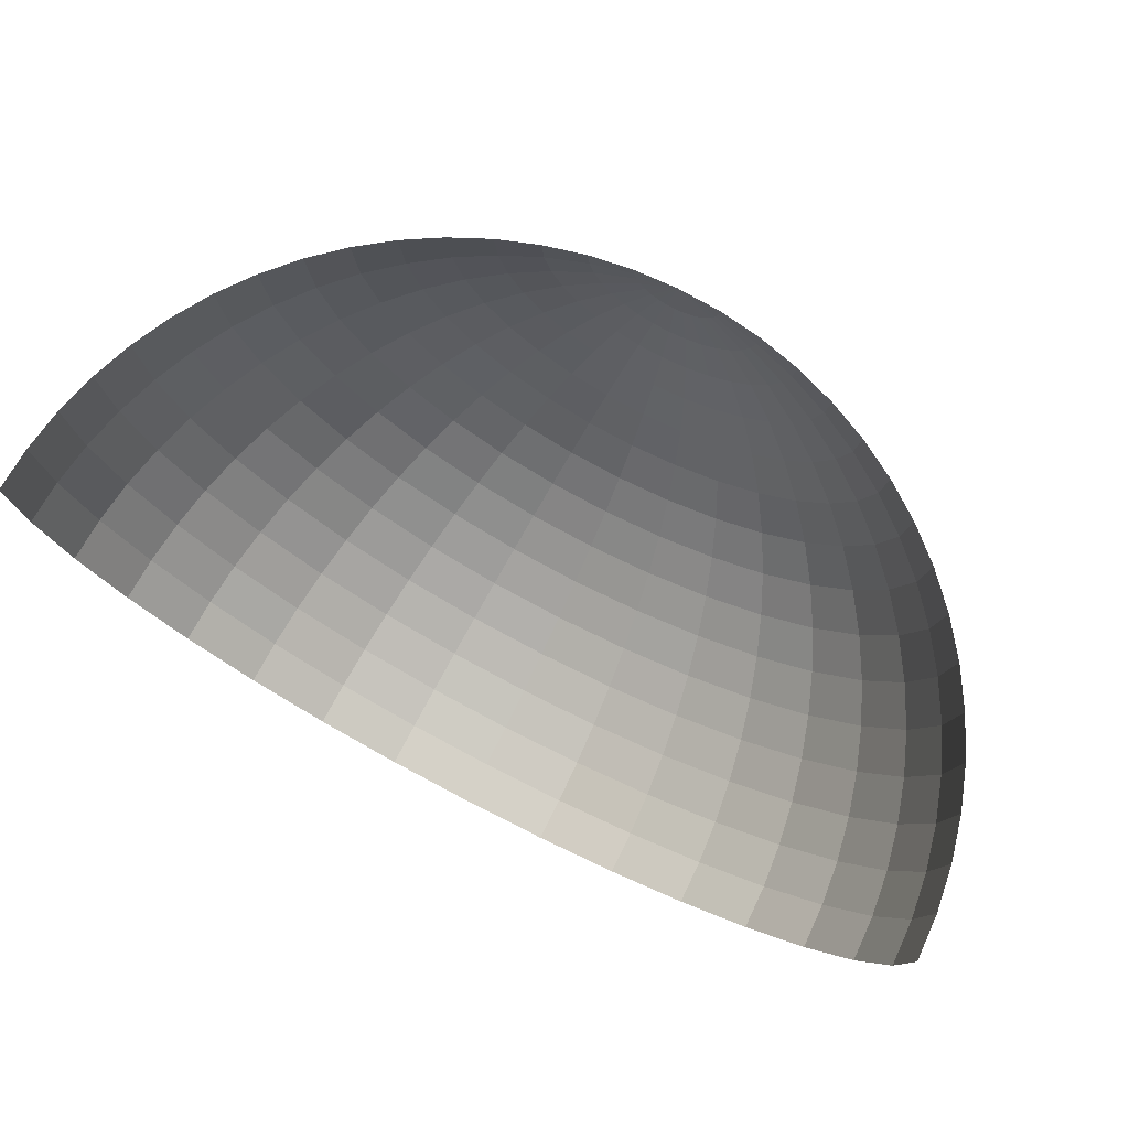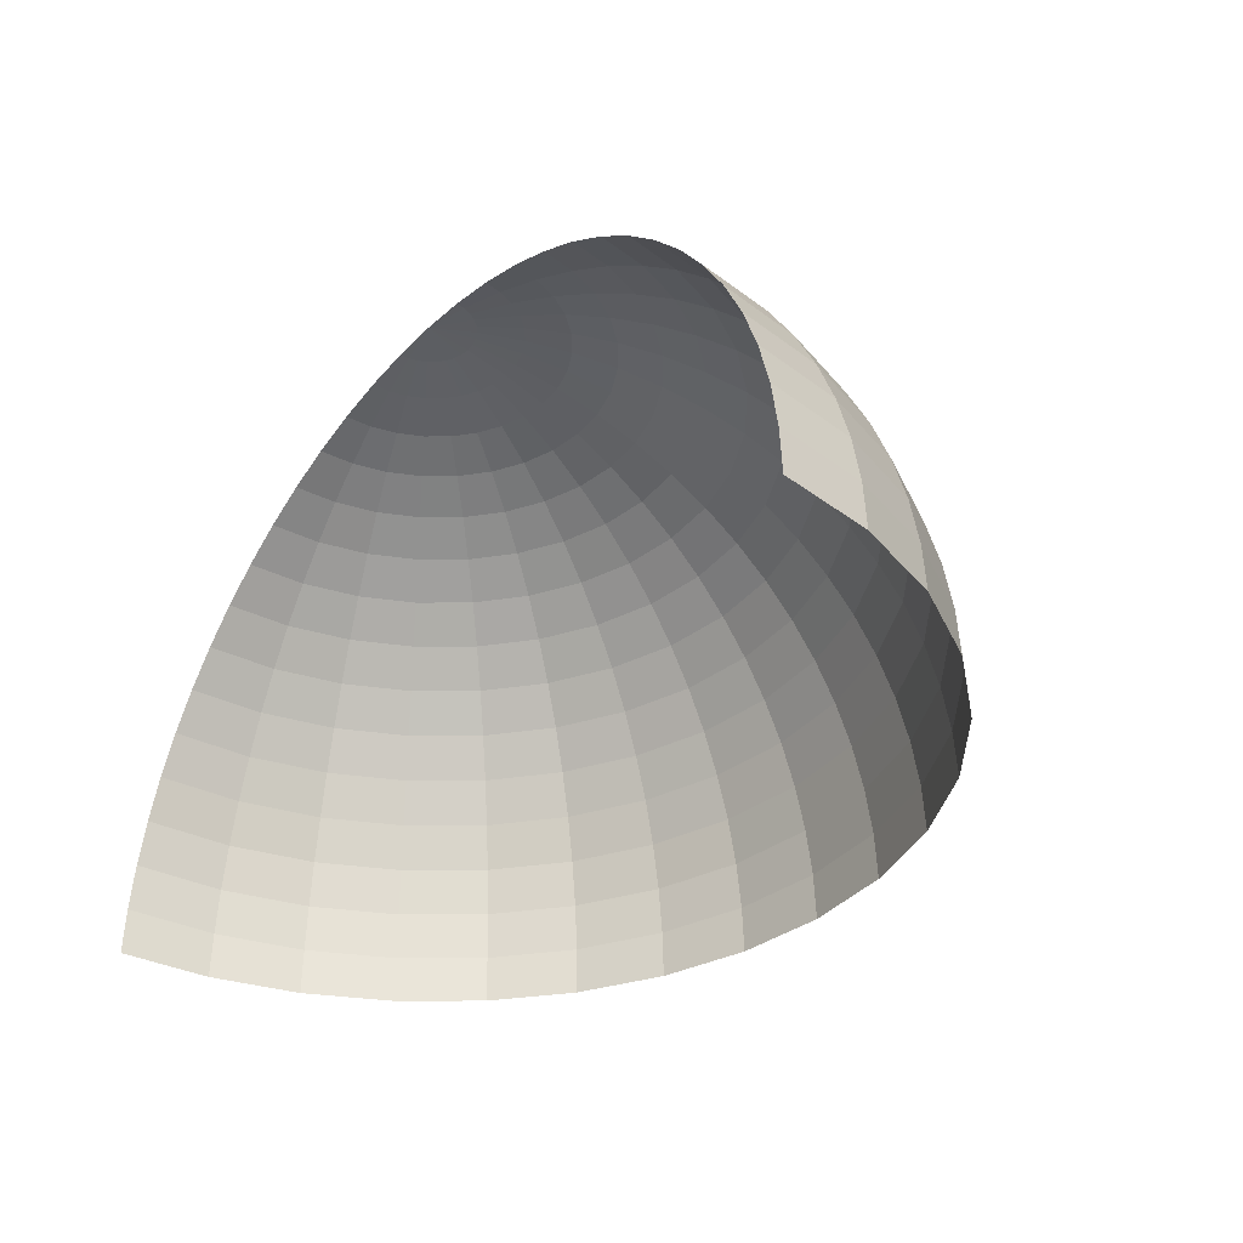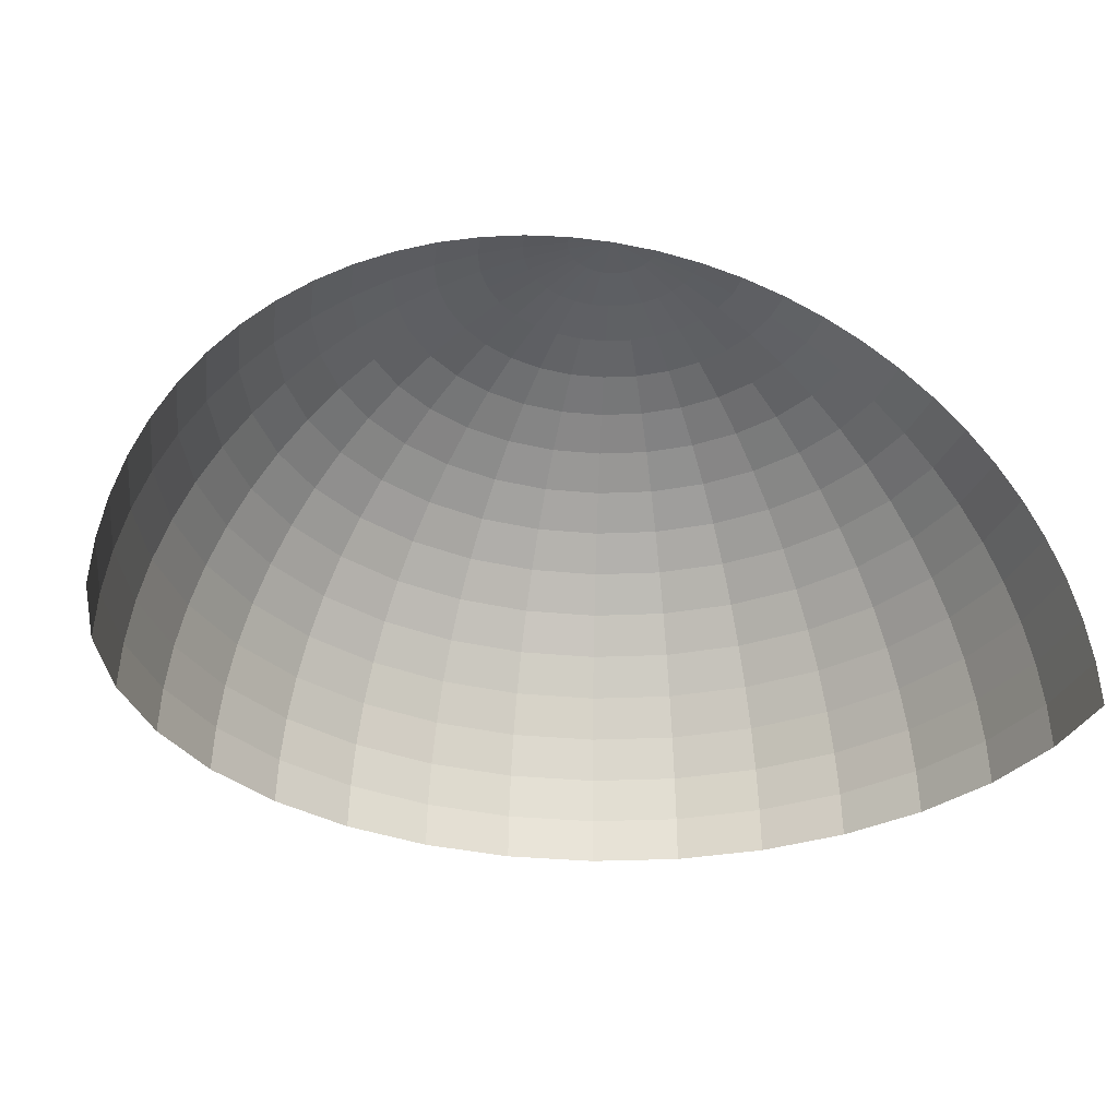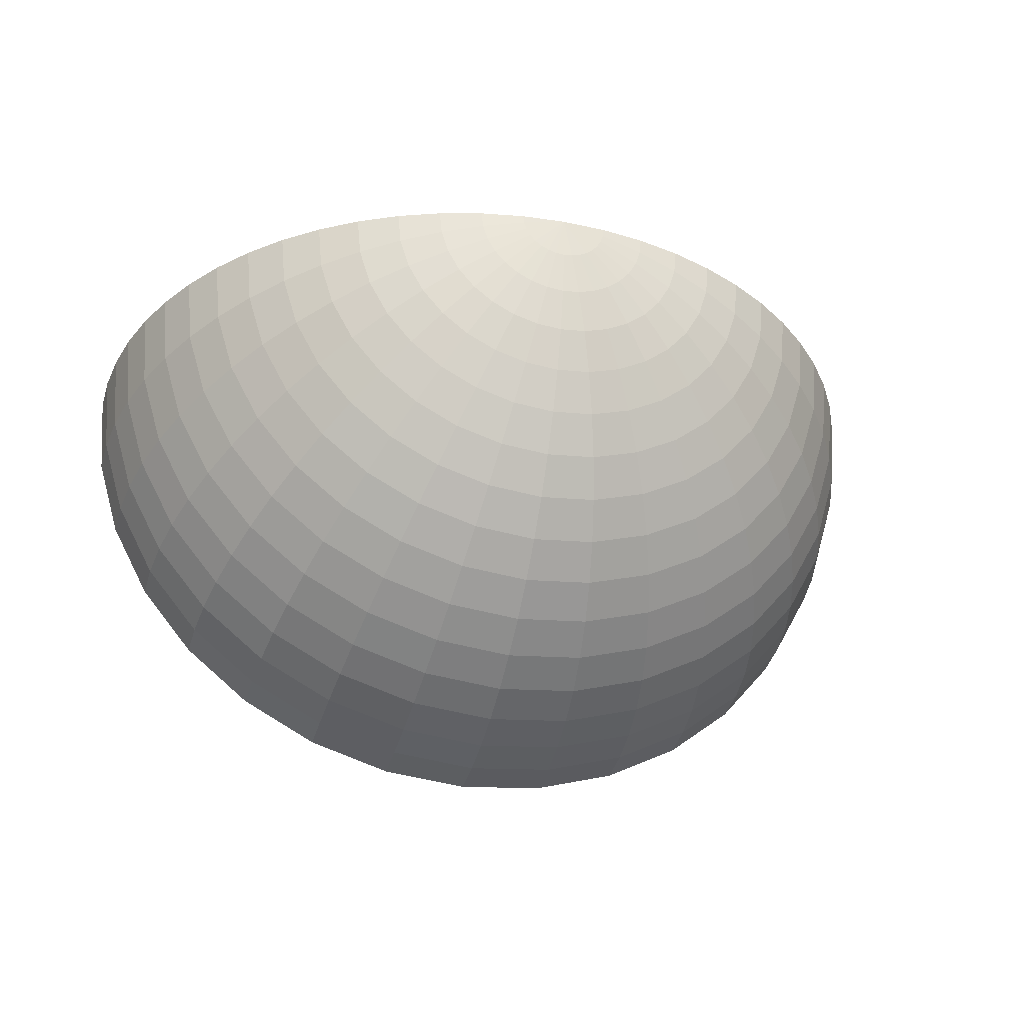
<metadata>
{"format":"obj","ext":"obj","renderer":"f3d","projection":"perspective","resolution":1024,"background":"white","views":[{"elev":74.7,"azim":27.4,"up":"+Z"},{"elev":-35.2,"azim":50.9,"up":"+Y"},{"elev":-31.8,"azim":-13.5,"up":"+Y"},{"elev":-33.5,"azim":165.8,"up":"+Z"}]}
</metadata>
<code>
o Sphere.001_Sphere.006
v 0.09802 0.9952 -0
v 0.1951 0.9808 -0
v 0.2903 0.9569 -0
v 0.3827 0.9239 -0
v 0.4714 0.8819 -0
v 0.5556 0.8315 -0
v 0.6344 0.773 -0
v 0.7071 0.7071 -0
v 0.773 0.6344 -0
v 0.8315 0.5556 -0
v 0.8819 0.4714 -0
v 0.9239 0.3827 -0
v 0.9569 0.2903 -0
v 0.9808 0.1951 -0
v 0.9952 0.09802 -0
v 1 -0 -0
v -0.09802 0.9952 -0
v -0.1951 0.9808 0
v -0.2903 0.9569 -0
v -0.3827 0.9239 -0
v -0.4714 0.8819 0
v -0.5556 0.8315 0
v -0.6344 0.773 -0
v -0.7071 0.7071 0
v -0.773 0.6344 0
v -0.8315 0.5556 -0
v -0.8819 0.4714 0
v -0.9239 0.3827 -0
v -0.9569 0.2903 0
v -0.9808 0.1951 0
v -0.9952 0.09802 0
v -1 -0 0
v -0.09613 0.9952 -0.01912
v -0.1913 0.9808 -0.03806
v -0.2847 0.9569 -0.05663
v -0.3753 0.9239 -0.07466
v -0.4623 0.8819 -0.09197
v -0.5449 0.8315 -0.1084
v -0.6222 0.773 -0.1238
v -0.6935 0.7071 -0.1379
v -0.7582 0.6344 -0.1508
v -0.8155 0.5556 -0.1622
v -0.865 0.4714 -0.1721
v -0.9061 0.3827 -0.1802
v -0.9386 0.2903 -0.1867
v -0.9619 0.1951 -0.1913
v -0.9761 0.09802 -0.1942
v -0.9808 -0 -0.1951
v -0.09056 0.9952 -0.03751
v -0.1802 0.9808 -0.07466
v -0.2682 0.9569 -0.1111
v -0.3536 0.9239 -0.1464
v -0.4355 0.8819 -0.1804
v -0.5133 0.8315 -0.2126
v -0.5861 0.773 -0.2428
v -0.6533 0.7071 -0.2706
v -0.7142 0.6344 -0.2958
v -0.7682 0.5556 -0.3182
v -0.8148 0.4714 -0.3375
v -0.8536 0.3827 -0.3536
v -0.8841 0.2903 -0.3662
v -0.9061 0.1951 -0.3753
v -0.9194 0.09802 -0.3808
v -0.9239 -0 -0.3827
v -0.0815 0.9952 -0.05446
v -0.1622 0.9808 -0.1084
v -0.2414 0.9569 -0.1613
v -0.3182 0.9239 -0.2126
v -0.392 0.8819 -0.2619
v -0.4619 0.8315 -0.3087
v -0.5275 0.773 -0.3524
v -0.5879 0.7071 -0.3928
v -0.6427 0.6344 -0.4295
v -0.6913 0.5556 -0.4619
v -0.7333 0.4714 -0.49
v -0.7682 0.3827 -0.5133
v -0.7957 0.2903 -0.5316
v -0.8155 0.1951 -0.5449
v -0.8275 0.09802 -0.5529
v -0.8315 -0 -0.5556
v -0.06931 0.9952 -0.06931
v -0.138 0.9808 -0.1379
v -0.2053 0.9569 -0.2053
v -0.2706 0.9239 -0.2706
v -0.3333 0.8819 -0.3333
v -0.3928 0.8315 -0.3928
v -0.4486 0.773 -0.4486
v -0.5 0.7071 -0.5
v -0.5466 0.6344 -0.5466
v -0.5879 0.5556 -0.5879
v -0.6236 0.4714 -0.6236
v -0.6533 0.3827 -0.6533
v -0.6767 0.2903 -0.6767
v -0.6935 0.1951 -0.6935
v -0.7037 0.09802 -0.7037
v -0.7071 -0 -0.7071
v -0.05446 0.9952 -0.0815
v -0.1084 0.9808 -0.1622
v -0.1613 0.9569 -0.2414
v -0.2126 0.9239 -0.3182
v -0.2619 0.8819 -0.392
v -0.3087 0.8315 -0.4619
v -0.3525 0.773 -0.5275
v -0.3928 0.7071 -0.5879
v -0.4295 0.6344 -0.6427
v -0.4619 0.5556 -0.6913
v -0.49 0.4714 -0.7333
v -0.5133 0.3827 -0.7682
v -0.5316 0.2903 -0.7957
v -0.5449 0.1951 -0.8155
v -0.5529 0.09802 -0.8275
v -0.5556 -0 -0.8315
v -0.03751 0.9952 -0.09056
v -0.07466 0.9808 -0.1802
v -0.1111 0.9569 -0.2682
v -0.1464 0.9239 -0.3536
v -0.1804 0.8819 -0.4355
v -0.2126 0.8315 -0.5133
v -0.2428 0.773 -0.5861
v -0.2706 0.7071 -0.6533
v -0.2958 0.6344 -0.7142
v -0.3182 0.5556 -0.7682
v -0.3375 0.4714 -0.8148
v -0.3536 0.3827 -0.8536
v -0.3662 0.2903 -0.8841
v -0.3753 0.1951 -0.9061
v -0.3808 0.09802 -0.9194
v -0.3827 -0 -0.9239
v -0.01912 0.9952 -0.09613
v -0.03806 0.9808 -0.1913
v -0.05663 0.9569 -0.2847
v -0.07466 0.9239 -0.3753
v -0.09197 0.8819 -0.4623
v -0.1084 0.8315 -0.5449
v -0.1238 0.773 -0.6222
v -0.138 0.7071 -0.6935
v -0.1508 0.6344 -0.7582
v -0.1622 0.5556 -0.8155
v -0.1721 0.4714 -0.865
v -0.1802 0.3827 -0.9061
v -0.1867 0.2903 -0.9386
v -0.1913 0.1951 -0.9619
v -0.1942 0.09802 -0.9761
v -0.1951 -0 -0.9808
v -1e-06 0.9952 -0.09802
v -1e-06 0.9808 -0.1951
v -1e-06 0.9569 -0.2903
v -1e-06 0.9239 -0.3827
v -1e-06 0.8819 -0.4714
v -1e-06 0.8315 -0.5556
v -1e-06 0.773 -0.6344
v -1e-06 0.7071 -0.7071
v -1e-06 0.6344 -0.773
v -1e-06 0.5556 -0.8315
v -1e-06 0.4714 -0.8819
v -1e-06 0.3827 -0.9239
v -1e-06 0.2903 -0.9569
v -1e-06 0.1951 -0.9808
v -1e-06 0.09802 -0.9952
v -1e-06 -0 -1
v 0.01912 0.9952 -0.09613
v 0.03806 0.9808 -0.1913
v 0.05663 0.9569 -0.2847
v 0.07466 0.9239 -0.3753
v 0.09196 0.8819 -0.4623
v 0.1084 0.8315 -0.5449
v 0.1238 0.773 -0.6222
v 0.1379 0.7071 -0.6935
v 0.1508 0.6344 -0.7582
v 0.1622 0.5556 -0.8155
v 0.1721 0.4714 -0.865
v 0.1802 0.3827 -0.9061
v 0.1867 0.2903 -0.9386
v 0.1913 0.1951 -0.9619
v 0.1941 0.09802 -0.9761
v 0.1951 -0 -0.9808
v 0.03751 0.9952 -0.09056
v 0.07466 0.9808 -0.1802
v 0.1111 0.9569 -0.2682
v 0.1464 0.9239 -0.3536
v 0.1804 0.8819 -0.4355
v 0.2126 0.8315 -0.5133
v 0.2428 0.773 -0.5861
v 0.2706 0.7071 -0.6533
v 0.2958 0.6344 -0.7142
v 0.3182 0.5556 -0.7682
v 0.3375 0.4714 -0.8148
v 0.3536 0.3827 -0.8536
v 0.3662 0.2903 -0.8841
v 0.3753 0.1951 -0.9061
v 0.3808 0.09802 -0.9194
v 0.3827 -0 -0.9239
v 0.05446 0.9952 -0.0815
v 0.1084 0.9808 -0.1622
v 0.1613 0.9569 -0.2414
v 0.2126 0.9239 -0.3182
v 0.2619 0.8819 -0.392
v 0.3087 0.8315 -0.4619
v 0.3524 0.773 -0.5275
v 0.3928 0.7071 -0.5879
v 0.4295 0.6344 -0.6427
v 0.4619 0.5556 -0.6913
v 0.49 0.4714 -0.7333
v 0.5133 0.3827 -0.7682
v 0.5316 0.2903 -0.7957
v 0.5449 0.1951 -0.8155
v 0.5529 0.09802 -0.8275
v 0.5556 -0 -0.8315
v -0 1 -1e-06
v 0.06931 0.9952 -0.06931
v 0.1379 0.9808 -0.1379
v 0.2053 0.9569 -0.2053
v 0.2706 0.9239 -0.2706
v 0.3333 0.8819 -0.3333
v 0.3928 0.8315 -0.3928
v 0.4486 0.773 -0.4486
v 0.5 0.7071 -0.5
v 0.5466 0.6344 -0.5466
v 0.5879 0.5556 -0.5879
v 0.6236 0.4714 -0.6236
v 0.6533 0.3827 -0.6533
v 0.6767 0.2903 -0.6767
v 0.6935 0.1951 -0.6935
v 0.7037 0.09802 -0.7037
v 0.7071 -0 -0.7071
v 0.0815 0.9952 -0.05446
v 0.1622 0.9808 -0.1084
v 0.2414 0.9569 -0.1613
v 0.3182 0.9239 -0.2126
v 0.392 0.8819 -0.2619
v 0.4619 0.8315 -0.3087
v 0.5275 0.773 -0.3524
v 0.5879 0.7071 -0.3928
v 0.6427 0.6344 -0.4295
v 0.6913 0.5556 -0.4619
v 0.7333 0.4714 -0.49
v 0.7682 0.3827 -0.5133
v 0.7957 0.2903 -0.5316
v 0.8155 0.1951 -0.5449
v 0.8275 0.09802 -0.5529
v 0.8315 -0 -0.5556
v 0.09056 0.9952 -0.03751
v 0.1802 0.9808 -0.07466
v 0.2682 0.9569 -0.1111
v 0.3536 0.9239 -0.1464
v 0.4355 0.8819 -0.1804
v 0.5133 0.8315 -0.2126
v 0.5861 0.773 -0.2428
v 0.6533 0.7071 -0.2706
v 0.7142 0.6344 -0.2958
v 0.7682 0.5556 -0.3182
v 0.8148 0.4714 -0.3375
v 0.8536 0.3827 -0.3536
v 0.8841 0.2903 -0.3662
v 0.9061 0.1951 -0.3753
v 0.9194 0.09802 -0.3808
v 0.9239 -0 -0.3827
v 0.09613 0.9952 -0.01912
v 0.1913 0.9808 -0.03806
v 0.2847 0.9569 -0.05663
v 0.3753 0.9239 -0.07466
v 0.4623 0.8819 -0.09197
v 0.5449 0.8315 -0.1084
v 0.6222 0.773 -0.1238
v 0.6935 0.7071 -0.1379
v 0.7582 0.6344 -0.1508
v 0.8155 0.5556 -0.1622
v 0.865 0.4714 -0.1721
v 0.9061 0.3827 -0.1802
v 0.9386 0.2903 -0.1867
v 0.9619 0.1951 -0.1913
v 0.9761 0.09802 -0.1942
v 0.9808 -0 -0.1951
f 31 30 46
f 26 25 42
f 21 20 36
f 32 31 48
f 27 26 42
f 22 21 38
f 28 27 44
f 23 22 39
f 18 17 34
f 29 28 44
f 24 23 39
f 19 18 35
f 30 29 46
f 25 24 41
f 20 19 36
f 44 43 60
f 39 38 55
f 34 33 50
f 45 44 61
f 40 39 55
f 35 34 51
f 46 45 62
f 41 40 57
f 36 35 52
f 47 46 62
f 42 41 58
f 37 36 52
f 48 47 64
f 43 42 58
f 38 37 54
f 62 61 78
f 57 56 73
f 52 51 68
f 63 62 78
f 58 57 74
f 53 52 68
f 64 63 80
f 59 58 75
f 54 53 70
f 60 59 76
f 55 54 71
f 50 49 66
f 61 60 76
f 56 55 71
f 51 50 67
f 80 79 96
f 75 74 90
f 70 69 86
f 76 75 92
f 71 70 87
f 66 65 82
f 77 76 93
f 72 71 87
f 67 66 83
f 78 77 94
f 73 72 89
f 68 67 84
f 79 78 94
f 74 73 90
f 69 68 84
f 93 92 109
f 88 87 104
f 83 82 99
f 94 93 110
f 89 88 105
f 84 83 100
f 95 94 110
f 90 89 106
f 85 84 100
f 96 95 112
f 91 90 107
f 86 85 102
f 92 91 108
f 87 86 103
f 82 81 98
f 111 110 126
f 106 105 122
f 101 100 116
f 112 111 128
f 107 106 123
f 102 101 118
f 108 107 124
f 103 102 119
f 98 97 114
f 109 108 124
f 104 103 119
f 99 98 115
f 110 109 126
f 105 104 121
f 100 99 116
f 124 123 140
f 119 118 135
f 114 113 130
f 125 124 140
f 120 119 136
f 115 114 131
f 126 125 142
f 121 120 137
f 116 115 132
f 127 126 142
f 122 121 138
f 117 116 133
f 128 127 144
f 123 122 139
f 118 117 134
f 142 141 158
f 137 136 153
f 132 131 148
f 143 142 158
f 138 137 154
f 133 132 148
f 144 143 160
f 139 138 155
f 134 133 150
f 140 139 156
f 135 134 151
f 130 129 146
f 141 140 156
f 136 135 151
f 131 130 147
f 160 159 175
f 155 154 170
f 150 149 165
f 156 155 171
f 151 150 166
f 146 145 161
f 157 156 173
f 152 151 168
f 147 146 162
f 158 157 173
f 153 152 168
f 148 147 163
f 159 158 175
f 154 153 169
f 149 148 165
f 173 172 189
f 168 167 184
f 163 162 178
f 174 173 189
f 169 168 184
f 164 163 179
f 175 174 191
f 170 169 185
f 165 164 180
f 176 175 191
f 171 170 186
f 166 165 181
f 172 171 187
f 167 166 182
f 162 161 177
f 191 190 207
f 186 185 201
f 181 180 197
f 192 191 207
f 187 186 202
f 182 181 197
f 188 187 203
f 183 182 198
f 178 177 193
f 189 188 205
f 184 183 200
f 179 178 194
f 190 189 205
f 185 184 200
f 180 179 195
f 204 203 220
f 199 198 215
f 194 193 210
f 205 204 222
f 200 199 216
f 195 194 211
f 206 205 222
f 201 200 217
f 196 195 212
f 207 206 224
f 202 201 218
f 197 196 214
f 208 207 224
f 203 202 219
f 198 197 214
f 223 222 239
f 218 217 233
f 213 212 228
f 224 223 240
f 219 218 234
f 214 213 230
f 225 224 240
f 220 219 235
f 215 214 230
f 221 220 236
f 216 215 231
f 211 210 226
f 222 221 238
f 217 216 232
f 212 211 227
f 241 240 256
f 236 235 251
f 231 230 246
f 237 236 252
f 232 231 247
f 227 226 242
f 238 237 254
f 233 232 248
f 228 227 243
f 239 238 255
f 234 233 250
f 229 228 244
f 240 239 255
f 235 234 250
f 230 229 245
f 243 242 258
f 254 253 270
f 249 248 264
f 244 243 259
f 255 254 271
f 250 249 265
f 245 244 260
f 256 255 271
f 251 250 266
f 246 245 261
f 257 256 272
f 252 251 267
f 247 246 262
f 253 252 268
f 248 247 263
f 17 209 33
f 33 209 49
f 49 209 65
f 65 209 81
f 81 209 97
f 97 209 113
f 113 209 129
f 129 209 145
f 145 209 161
f 161 209 177
f 177 209 193
f 193 209 210
f 210 209 226
f 226 209 242
f 242 209 258
f 261 260 3
f 272 271 14
f 267 266 9
f 262 261 4
f 273 272 15
f 268 267 10
f 263 262 5
f 258 209 1
f 269 268 11
f 264 263 6
f 259 258 1
f 270 269 12
f 265 264 7
f 260 259 2
f 271 270 13
f 266 265 8
f 47 31 46
f 25 41 42
f 37 21 36
f 31 47 48
f 43 27 42
f 21 37 38
f 27 43 44
f 22 38 39
f 17 33 34
f 45 29 44
f 40 24 39
f 18 34 35
f 29 45 46
f 24 40 41
f 19 35 36
f 43 59 60
f 38 54 55
f 33 49 50
f 44 60 61
f 56 40 55
f 34 50 51
f 45 61 62
f 40 56 57
f 35 51 52
f 63 47 62
f 41 57 58
f 53 37 52
f 47 63 64
f 59 43 58
f 37 53 54
f 61 77 78
f 56 72 73
f 51 67 68
f 79 63 78
f 57 73 74
f 69 53 68
f 63 79 80
f 58 74 75
f 53 69 70
f 59 75 76
f 54 70 71
f 49 65 66
f 77 61 76
f 72 56 71
f 50 66 67
f 79 95 96
f 91 75 90
f 69 85 86
f 75 91 92
f 70 86 87
f 65 81 82
f 76 92 93
f 88 72 87
f 66 82 83
f 77 93 94
f 72 88 89
f 67 83 84
f 95 79 94
f 73 89 90
f 85 69 84
f 92 108 109
f 87 103 104
f 82 98 99
f 93 109 110
f 88 104 105
f 83 99 100
f 111 95 110
f 89 105 106
f 101 85 100
f 95 111 112
f 90 106 107
f 85 101 102
f 91 107 108
f 86 102 103
f 81 97 98
f 127 111 126
f 105 121 122
f 117 101 116
f 111 127 128
f 106 122 123
f 101 117 118
f 107 123 124
f 102 118 119
f 97 113 114
f 125 109 124
f 120 104 119
f 98 114 115
f 109 125 126
f 104 120 121
f 99 115 116
f 123 139 140
f 118 134 135
f 113 129 130
f 141 125 140
f 119 135 136
f 114 130 131
f 125 141 142
f 120 136 137
f 115 131 132
f 143 127 142
f 121 137 138
f 116 132 133
f 127 143 144
f 122 138 139
f 117 133 134
f 141 157 158
f 136 152 153
f 131 147 148
f 159 143 158
f 137 153 154
f 149 133 148
f 143 159 160
f 138 154 155
f 133 149 150
f 139 155 156
f 134 150 151
f 129 145 146
f 157 141 156
f 152 136 151
f 130 146 147
f 176 160 175
f 171 155 170
f 166 150 165
f 172 156 171
f 167 151 166
f 162 146 161
f 156 172 173
f 151 167 168
f 163 147 162
f 174 158 173
f 169 153 168
f 164 148 163
f 158 174 175
f 170 154 169
f 148 164 165
f 172 188 189
f 167 183 184
f 179 163 178
f 190 174 189
f 185 169 184
f 180 164 179
f 174 190 191
f 186 170 185
f 181 165 180
f 192 176 191
f 187 171 186
f 182 166 181
f 188 172 187
f 183 167 182
f 178 162 177
f 190 206 207
f 202 186 201
f 180 196 197
f 208 192 207
f 203 187 202
f 198 182 197
f 204 188 203
f 199 183 198
f 194 178 193
f 188 204 205
f 183 199 200
f 195 179 194
f 206 190 205
f 201 185 200
f 196 180 195
f 221 204 220
f 216 199 215
f 211 194 210
f 204 221 222
f 217 200 216
f 212 195 211
f 223 206 222
f 218 201 217
f 213 196 212
f 206 223 224
f 219 202 218
f 196 213 214
f 225 208 224
f 220 203 219
f 215 198 214
f 222 238 239
f 234 218 233
f 229 213 228
f 223 239 240
f 235 219 234
f 213 229 230
f 241 225 240
f 236 220 235
f 231 215 230
f 237 221 236
f 232 216 231
f 227 211 226
f 221 237 238
f 233 217 232
f 228 212 227
f 257 241 256
f 252 236 251
f 247 231 246
f 253 237 252
f 248 232 247
f 243 227 242
f 237 253 254
f 249 233 248
f 244 228 243
f 238 254 255
f 233 249 250
f 245 229 244
f 256 240 255
f 251 235 250
f 246 230 245
f 259 243 258
f 253 269 270
f 265 249 264
f 260 244 259
f 254 270 271
f 266 250 265
f 261 245 260
f 272 256 271
f 267 251 266
f 262 246 261
f 273 257 272
f 268 252 267
f 263 247 262
f 269 253 268
f 264 248 263
f 4 261 3
f 15 272 14
f 10 267 9
f 5 262 4
f 16 273 15
f 11 268 10
f 6 263 5
f 12 269 11
f 7 264 6
f 2 259 1
f 13 270 12
f 8 265 7
f 3 260 2
f 14 271 13
f 9 266 8

</code>
